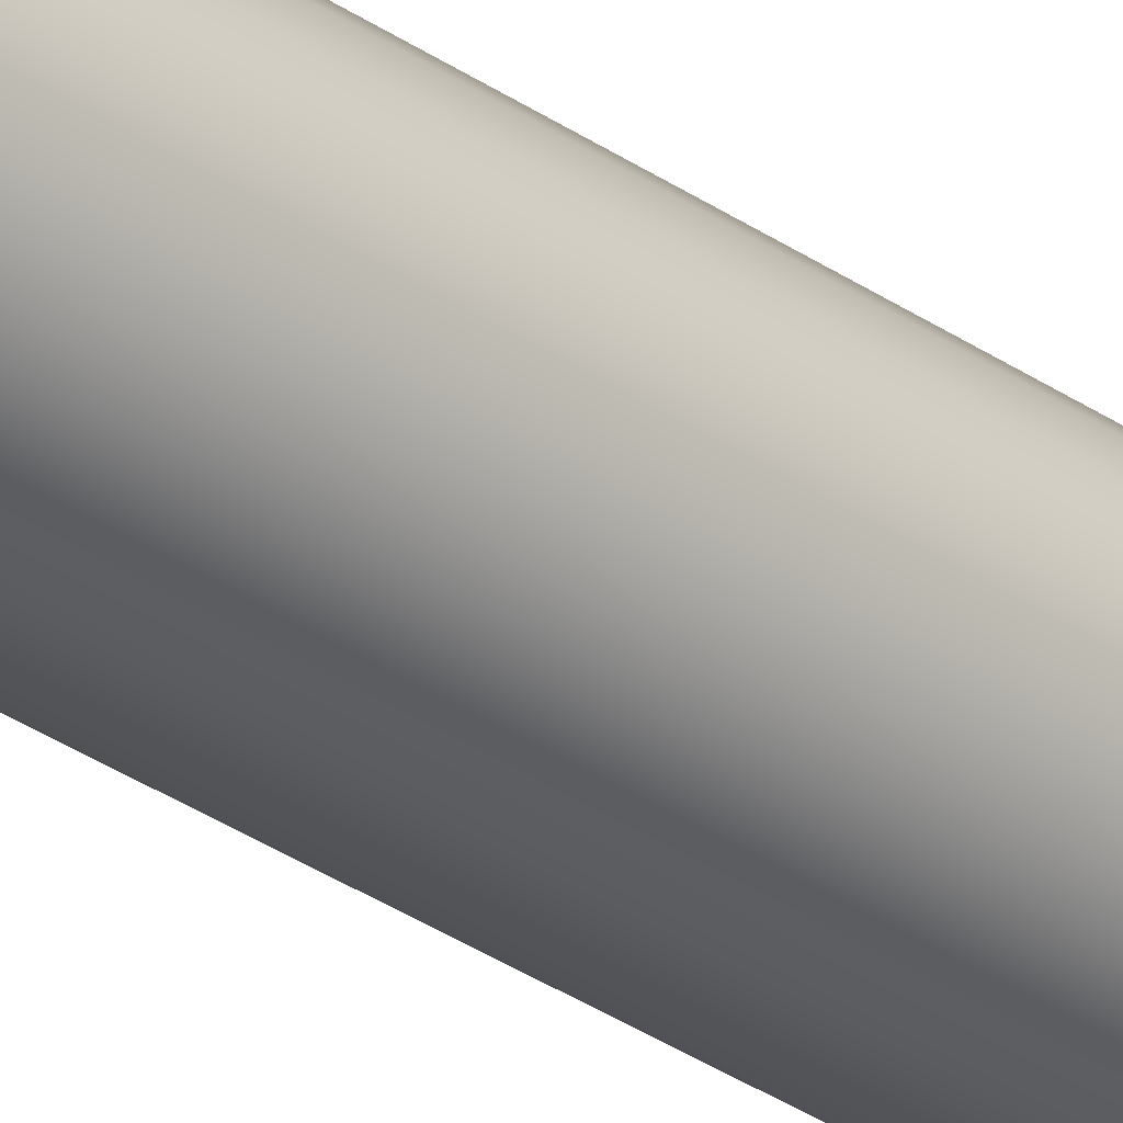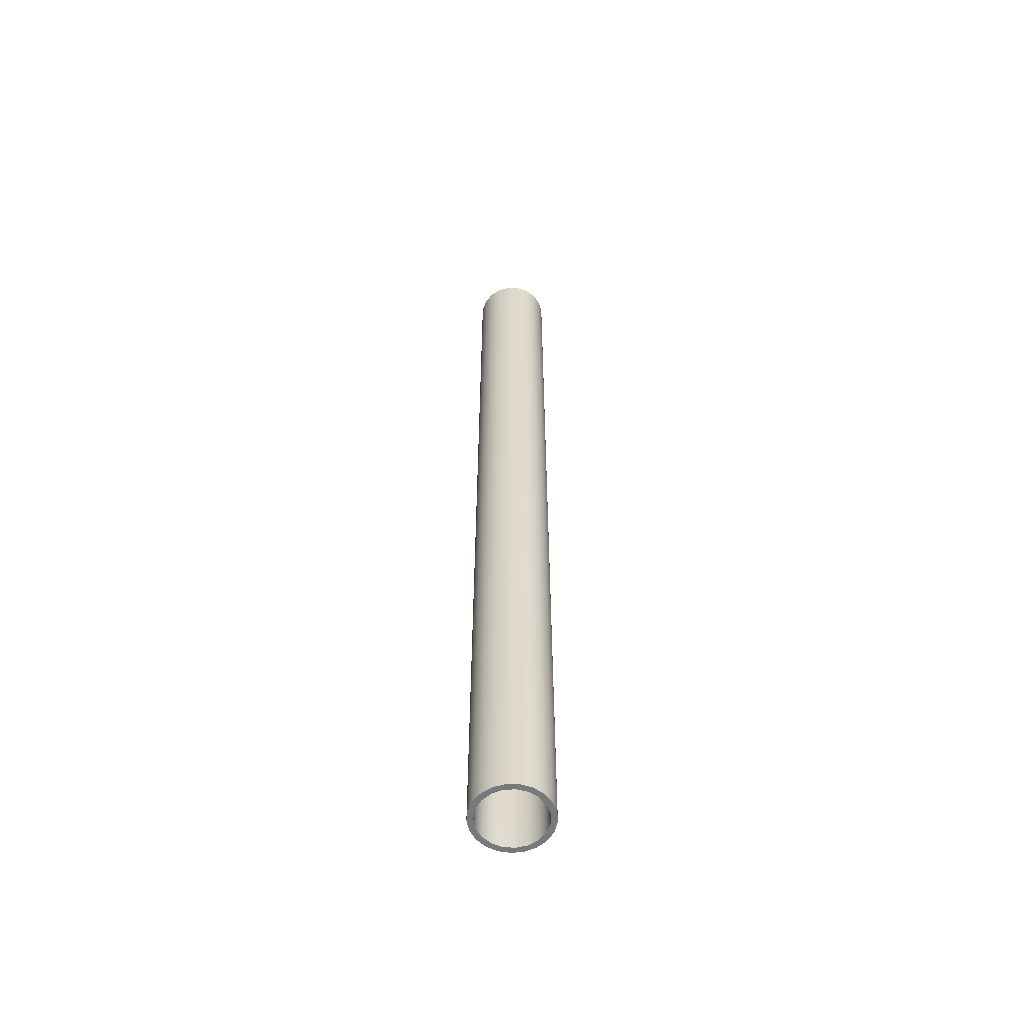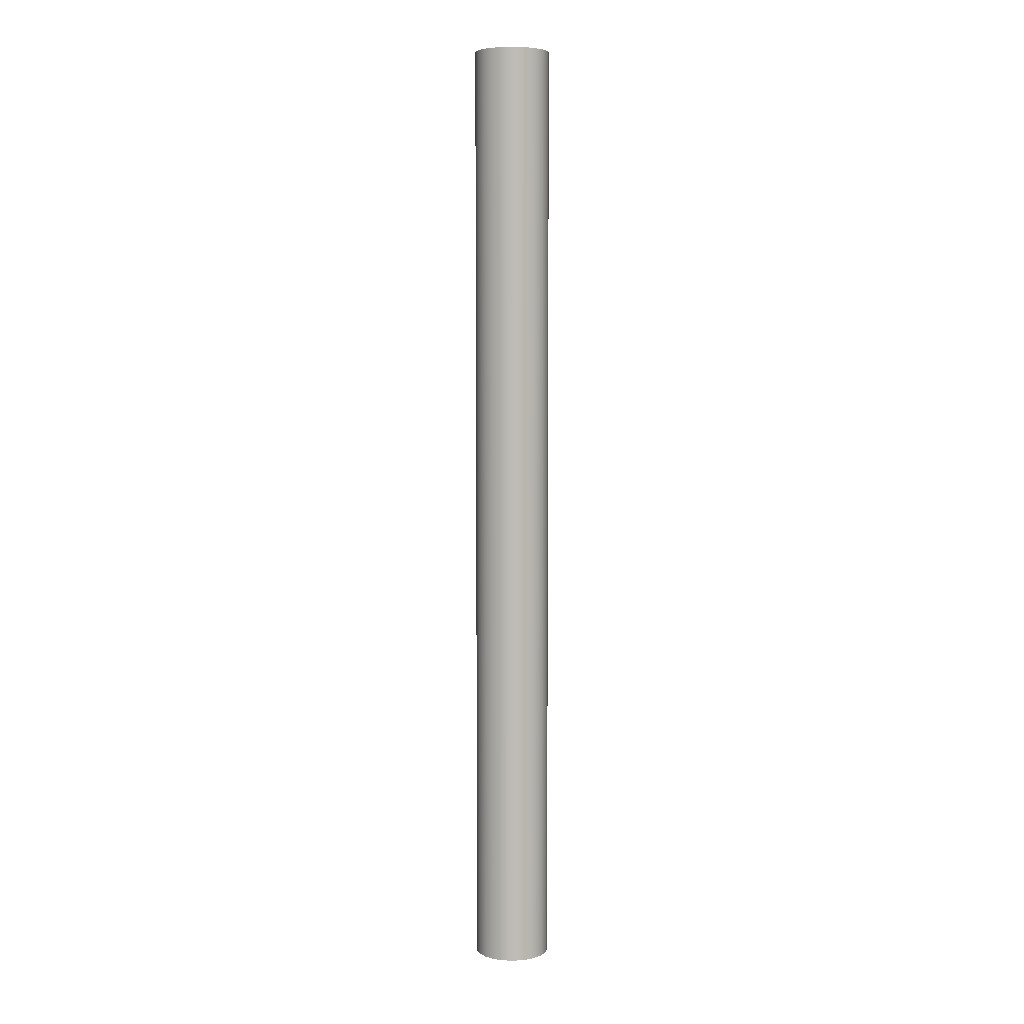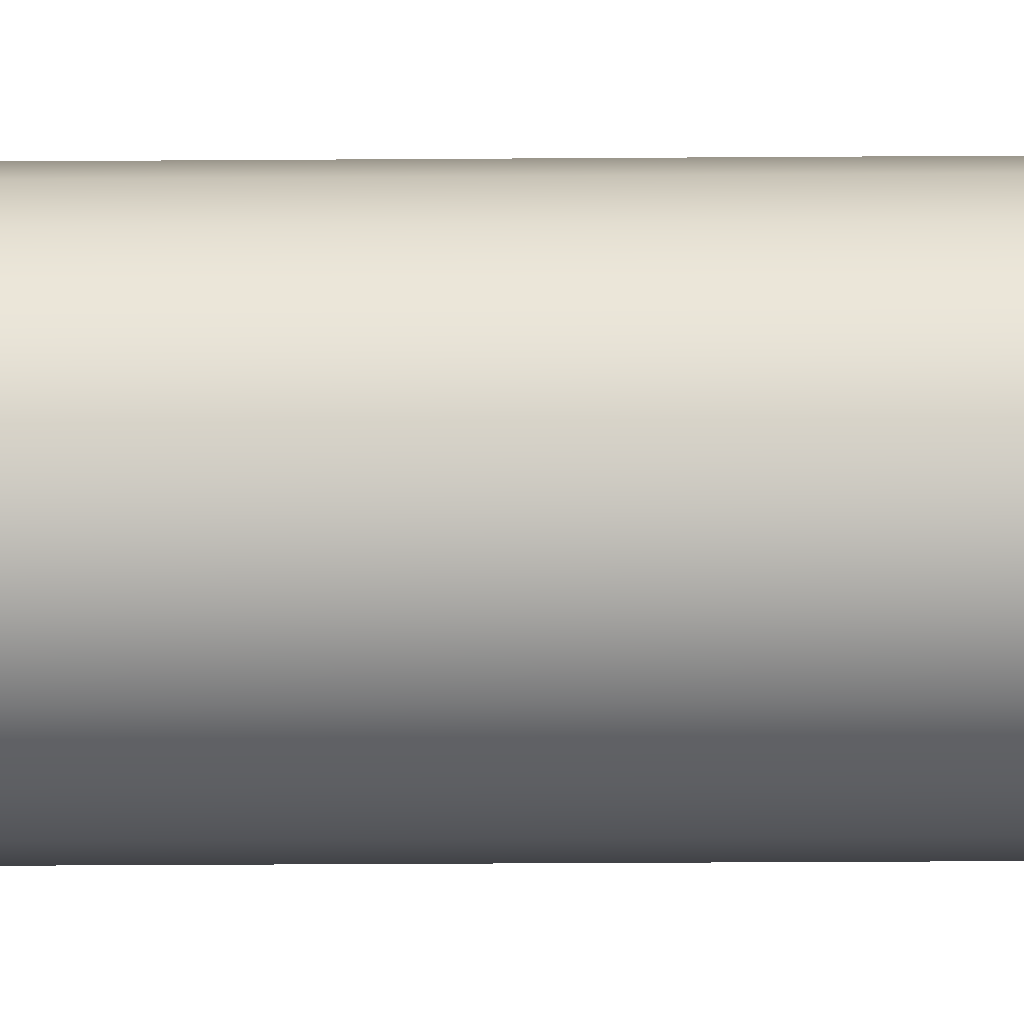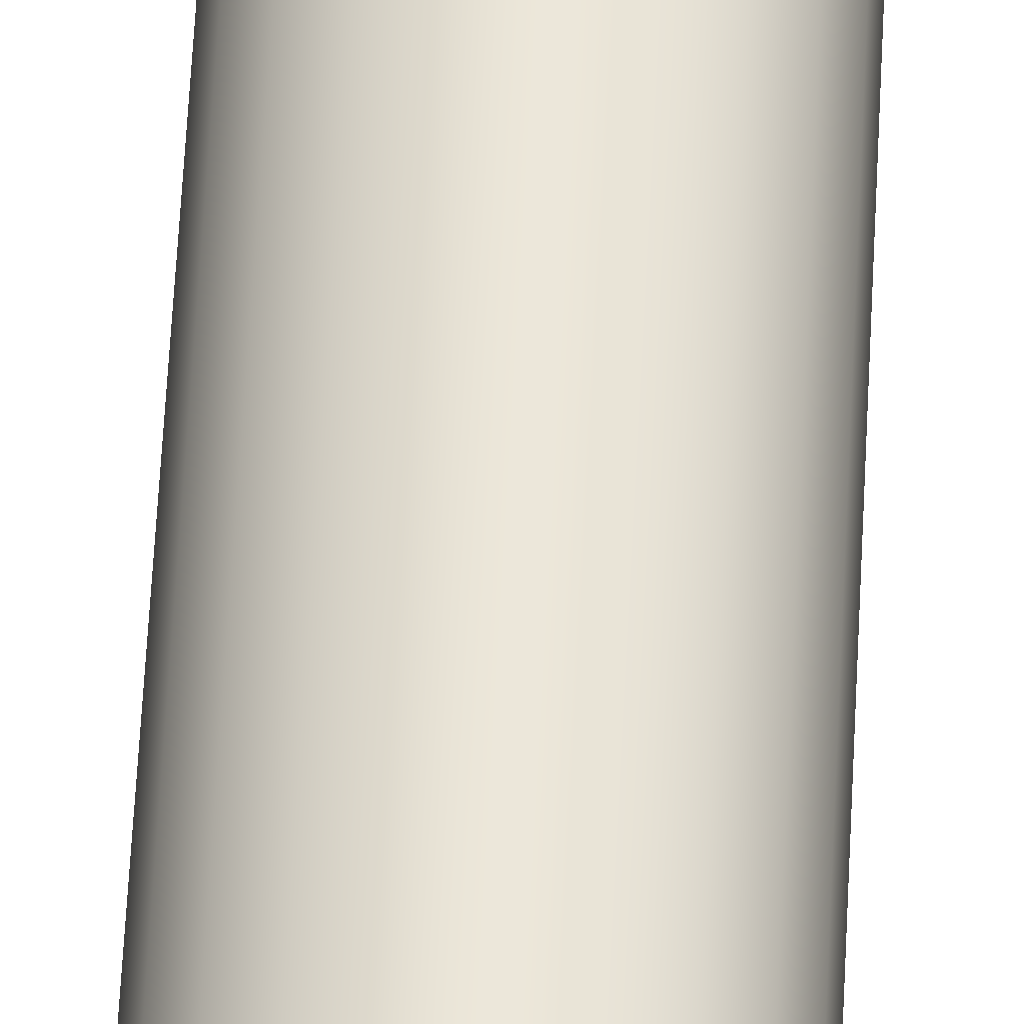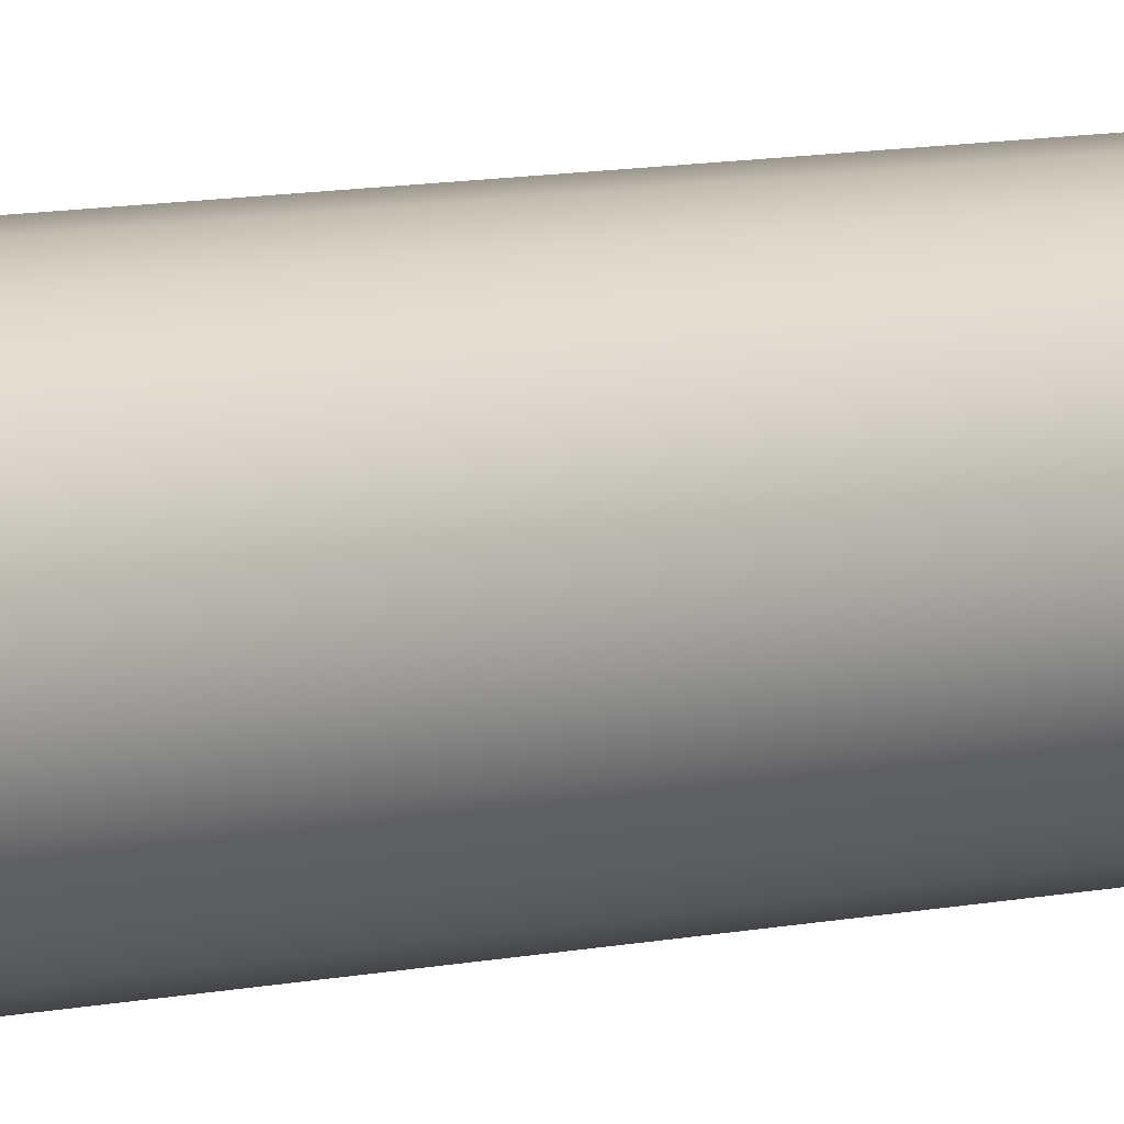
<metadata>
{"format":"obj","ext":"obj","renderer":"f3d","projection":"perspective","resolution":1024,"background":"white","views":[{"elev":-31.7,"azim":-134.5,"up":"+Y"},{"elev":-57.7,"azim":37.4,"up":"+Z"},{"elev":5.7,"azim":111.4,"up":"+Z"},{"elev":-10.6,"azim":91.6,"up":"+Y"},{"elev":48.2,"azim":-177.5,"up":"+Y"},{"elev":5.4,"azim":44.9,"up":"+Y"}]}
</metadata>
<code>
v -0.85 -1.041e-16 0
v -0.8039 -0.276 0
v -0.6708 -0.5221 0
v -0.4649 -0.7116 0
v -0.2087 -0.824 0
v 0.07019 -0.8471 0
v 0.3414 -0.7784 0
v 0.5757 -0.6254 0
v 0.7476 -0.4046 0
v 0.8384 -0.1399 0
v 0.8384 0.1399 0
v 0.7476 0.4046 0
v 0.5757 0.6254 0
v 0.3414 0.7784 0
v 0.07019 0.8471 0
v -0.2087 0.824 0
v -0.4649 0.7116 0
v -0.6708 0.5221 0
v -0.8039 0.276 0
v -1 -1.225e-16 0
v -0.9556 0.2948 0
v -0.8262 0.5633 0
v -0.6235 0.7818 0
v -0.3653 0.9309 0
v -0.07473 0.9972 0
v 0.2225 0.9749 0
v 0.5 0.866 0
v 0.7331 0.6802 0
v 0.901 0.4339 0
v 0.9888 0.149 0
v 0.9888 -0.149 0
v 0.901 -0.4339 0
v 0.7331 -0.6802 0
v 0.5 -0.866 0
v 0.2225 -0.9749 0
v -0.07473 -0.9972 0
v -0.3653 -0.9309 0
v -0.6235 -0.7818 0
v -0.8262 -0.5633 0
v -0.9556 -0.2948 0
v -0.85 -1.041e-16 25
v -0.8039 0.276 25
v -0.6708 0.5221 25
v -0.4649 0.7116 25
v -0.2087 0.824 25
v 0.07019 0.8471 25
v 0.3414 0.7784 25
v 0.5757 0.6254 25
v 0.7476 0.4046 25
v 0.8384 0.1399 25
v 0.8384 -0.1399 25
v 0.7476 -0.4046 25
v 0.5757 -0.6254 25
v 0.3414 -0.7784 25
v 0.07019 -0.8471 25
v -0.2087 -0.824 25
v -0.4649 -0.7116 25
v -0.6708 -0.5221 25
v -0.8039 -0.276 25
v -1 -1.225e-16 25
v -0.9556 -0.2948 25
v -0.8262 -0.5633 25
v -0.6235 -0.7818 25
v -0.3653 -0.9309 25
v -0.07473 -0.9972 25
v 0.2225 -0.9749 25
v 0.5 -0.866 25
v 0.7331 -0.6802 25
v 0.901 -0.4339 25
v 0.9888 -0.149 25
v 0.9888 0.149 25
v 0.901 0.4339 25
v 0.7331 0.6802 25
v 0.5 0.866 25
v 0.2225 0.9749 25
v -0.07473 0.9972 25
v -0.3653 0.9309 25
v -0.6235 0.7818 25
v -0.8262 0.5633 25
v -0.9556 0.2948 25
v -1 -1.225e-16 25
v -0.9556 0.2948 25
v -0.8262 0.5633 25
v -0.6235 0.7818 25
v -0.3653 0.9309 25
v -0.07473 0.9972 25
v 0.2225 0.9749 25
v 0.5 0.866 25
v 0.7331 0.6802 25
v 0.901 0.4339 25
v 0.9888 0.149 25
v 0.9888 -0.149 25
v 0.901 -0.4339 25
v 0.7331 -0.6802 25
v 0.5 -0.866 25
v 0.2225 -0.9749 25
v -0.07473 -0.9972 25
v -0.3653 -0.9309 25
v -0.6235 -0.7818 25
v -0.8262 -0.5633 25
v -0.9556 -0.2948 25
v -1 -1.225e-16 0
v -0.9556 -0.2948 0
v -0.8262 -0.5633 0
v -0.6235 -0.7818 0
v -0.3653 -0.9309 0
v -0.07473 -0.9972 0
v 0.2225 -0.9749 0
v 0.5 -0.866 0
v 0.7331 -0.6802 0
v 0.901 -0.4339 0
v 0.9888 -0.149 0
v 0.9888 0.149 0
v 0.901 0.4339 0
v 0.7331 0.6802 0
v 0.5 0.866 0
v 0.2225 0.9749 0
v -0.07473 0.9972 0
v -0.3653 0.9309 0
v -0.6235 0.7818 0
v -0.8262 0.5633 0
v -0.9556 0.2948 0
v -1 -1.225e-16 0
v -1 -1.225e-16 25
v -0.85 -1.041e-16 25
v -0.8039 -0.276 25
v -0.6708 -0.5221 25
v -0.4649 -0.7116 25
v -0.2087 -0.824 25
v 0.07019 -0.8471 25
v 0.3414 -0.7784 25
v 0.5757 -0.6254 25
v 0.7476 -0.4046 25
v 0.8384 -0.1399 25
v 0.8384 0.1399 25
v 0.7476 0.4046 25
v 0.5757 0.6254 25
v 0.3414 0.7784 25
v 0.07019 0.8471 25
v -0.2087 0.824 25
v -0.4649 0.7116 25
v -0.6708 0.5221 25
v -0.8039 0.276 25
v -0.85 -1.041e-16 0
v -0.8039 0.276 0
v -0.6708 0.5221 0
v -0.4649 0.7116 0
v -0.2087 0.824 0
v 0.07019 0.8471 0
v 0.3414 0.7784 0
v 0.5757 0.6254 0
v 0.7476 0.4046 0
v 0.8384 0.1399 0
v 0.8384 -0.1399 0
v 0.7476 -0.4046 0
v 0.5757 -0.6254 0
v 0.3414 -0.7784 0
v 0.07019 -0.8471 0
v -0.2087 -0.824 0
v -0.4649 -0.7116 0
v -0.6708 -0.5221 0
v -0.8039 -0.276 0
v -0.85 -1.041e-16 25
v -0.85 -1.041e-16 0
f 2 40 1
f 1 40 20
f 1 20 21
f 40 2 39
f 39 2 3
f 39 3 38
f 38 3 4
f 38 4 37
f 37 4 5
f 37 5 36
f 36 5 6
f 36 6 35
f 35 6 7
f 35 7 34
f 34 7 8
f 34 8 33
f 33 8 9
f 33 9 32
f 32 9 10
f 32 10 31
f 31 10 11
f 31 11 30
f 30 11 29
f 29 11 12
f 29 12 28
f 28 12 13
f 28 13 27
f 27 13 14
f 27 14 26
f 26 14 15
f 26 15 25
f 25 15 16
f 25 16 24
f 24 16 17
f 24 17 23
f 23 17 18
f 23 18 22
f 22 18 19
f 22 19 21
f 21 19 1
f 42 80 41
f 41 80 60
f 41 60 61
f 80 42 79
f 79 42 43
f 79 43 78
f 78 43 44
f 78 44 77
f 77 44 45
f 77 45 76
f 76 45 46
f 76 46 75
f 75 46 47
f 75 47 74
f 74 47 48
f 74 48 73
f 73 48 49
f 73 49 72
f 72 49 50
f 72 50 71
f 71 50 70
f 70 50 51
f 70 51 69
f 69 51 52
f 69 52 68
f 68 52 53
f 68 53 67
f 67 53 54
f 67 54 66
f 66 54 55
f 66 55 65
f 65 55 56
f 65 56 64
f 64 56 57
f 64 57 63
f 63 57 58
f 63 58 62
f 62 58 59
f 62 59 61
f 61 59 41
f 82 122 81
f 81 122 123
f 124 102 101
f 101 102 103
f 101 103 104
f 82 83 122
f 122 83 121
f 121 83 84
f 121 84 120
f 120 84 85
f 120 85 119
f 119 85 86
f 119 86 118
f 118 86 87
f 118 87 117
f 117 87 88
f 117 88 116
f 116 88 89
f 116 89 115
f 115 89 90
f 115 90 114
f 114 90 91
f 114 91 113
f 113 91 92
f 113 92 112
f 112 92 93
f 112 93 111
f 111 93 94
f 111 94 110
f 110 94 95
f 110 95 109
f 109 95 96
f 109 96 108
f 108 96 97
f 108 97 107
f 107 97 98
f 107 98 106
f 106 98 99
f 106 99 105
f 105 99 100
f 105 100 104
f 104 100 101
f 126 162 125
f 125 162 164
f 163 144 143
f 143 144 145
f 143 145 142
f 142 145 146
f 142 146 141
f 141 146 147
f 141 147 140
f 140 147 148
f 140 148 139
f 139 148 149
f 139 149 138
f 138 149 150
f 138 150 137
f 137 150 151
f 137 151 136
f 136 151 152
f 136 152 135
f 135 152 153
f 135 153 134
f 134 153 154
f 134 154 133
f 133 154 155
f 133 155 132
f 132 155 156
f 132 156 131
f 131 156 157
f 131 157 130
f 130 157 158
f 130 158 129
f 129 158 159
f 129 159 128
f 128 159 160
f 128 160 127
f 127 160 161
f 127 161 126
f 126 161 162

</code>
